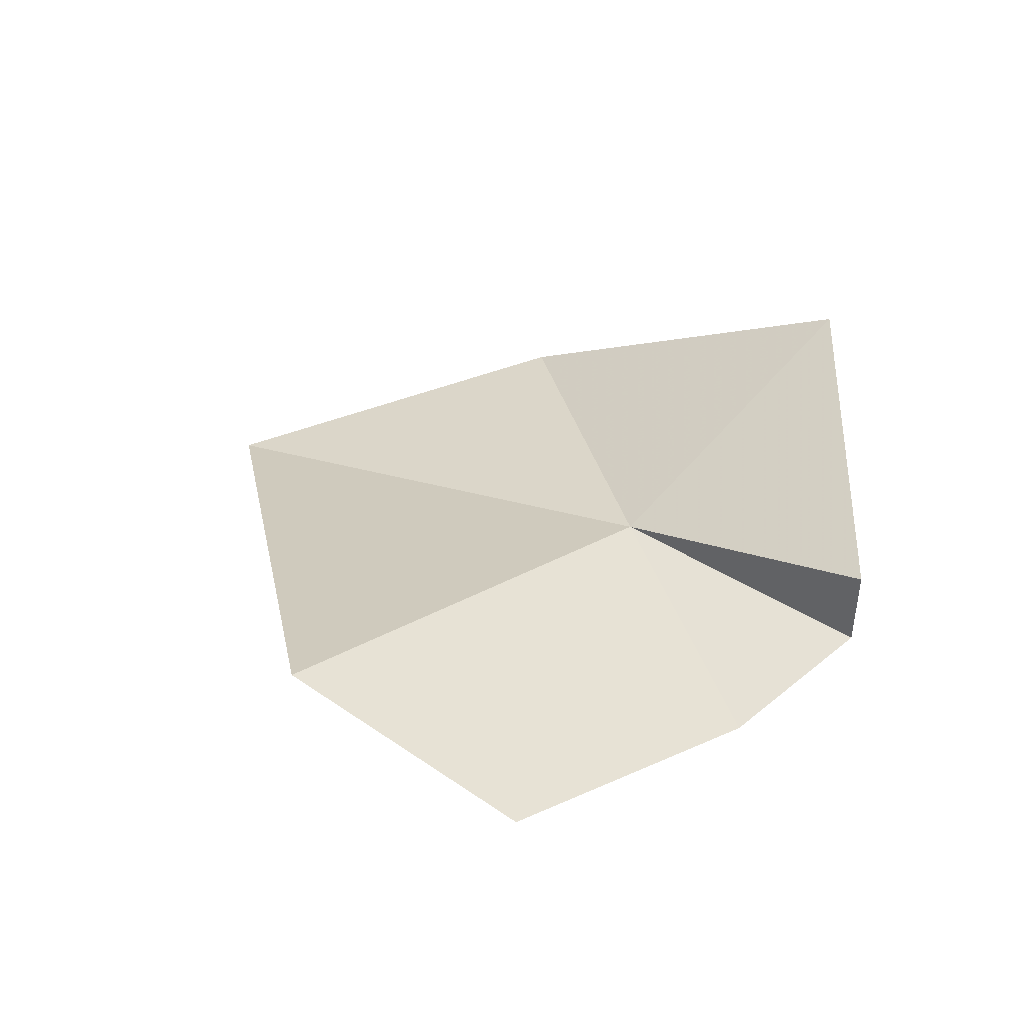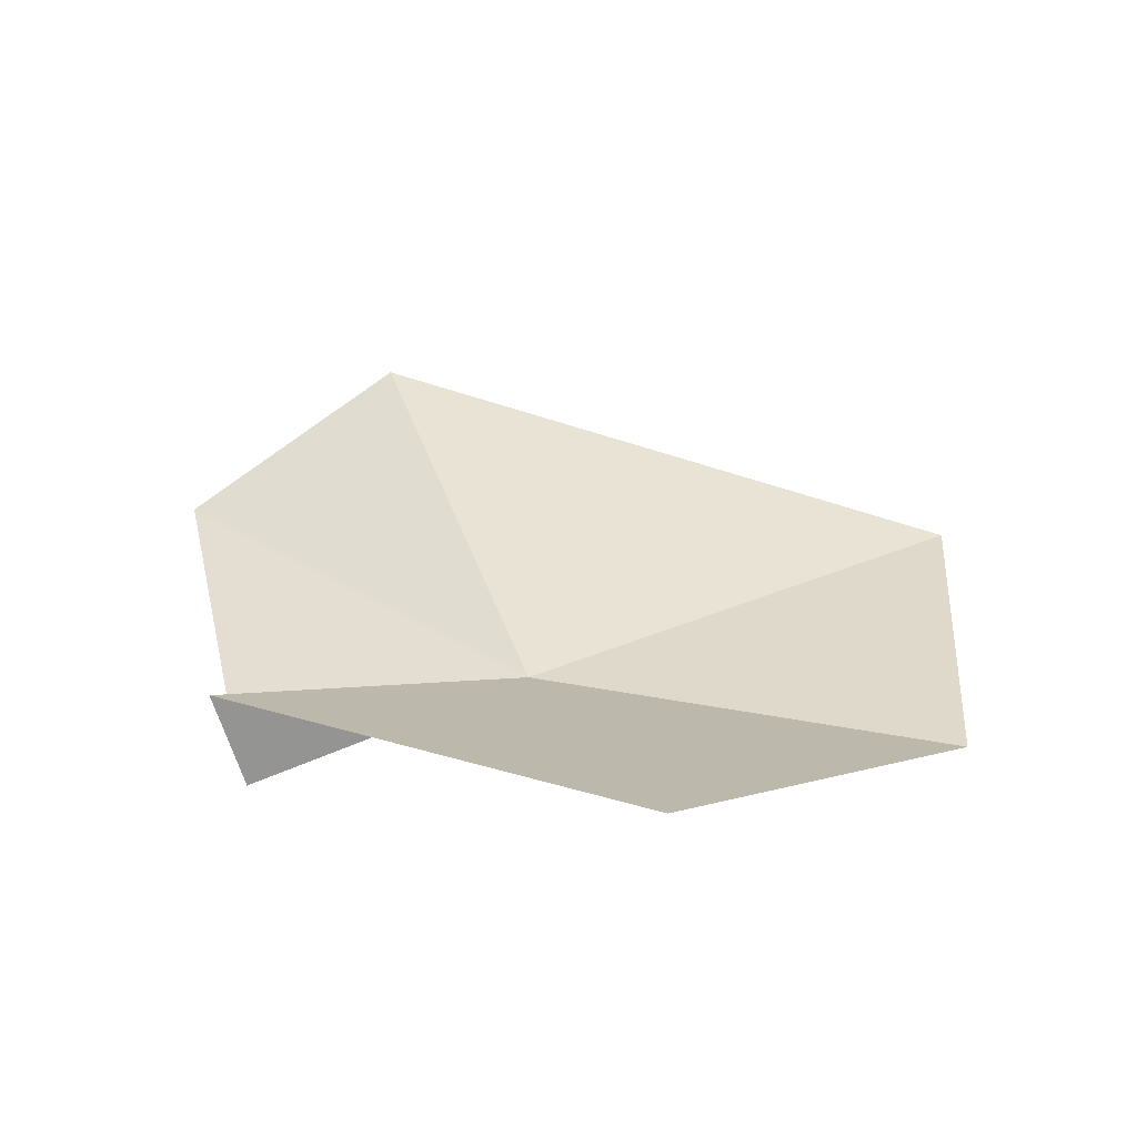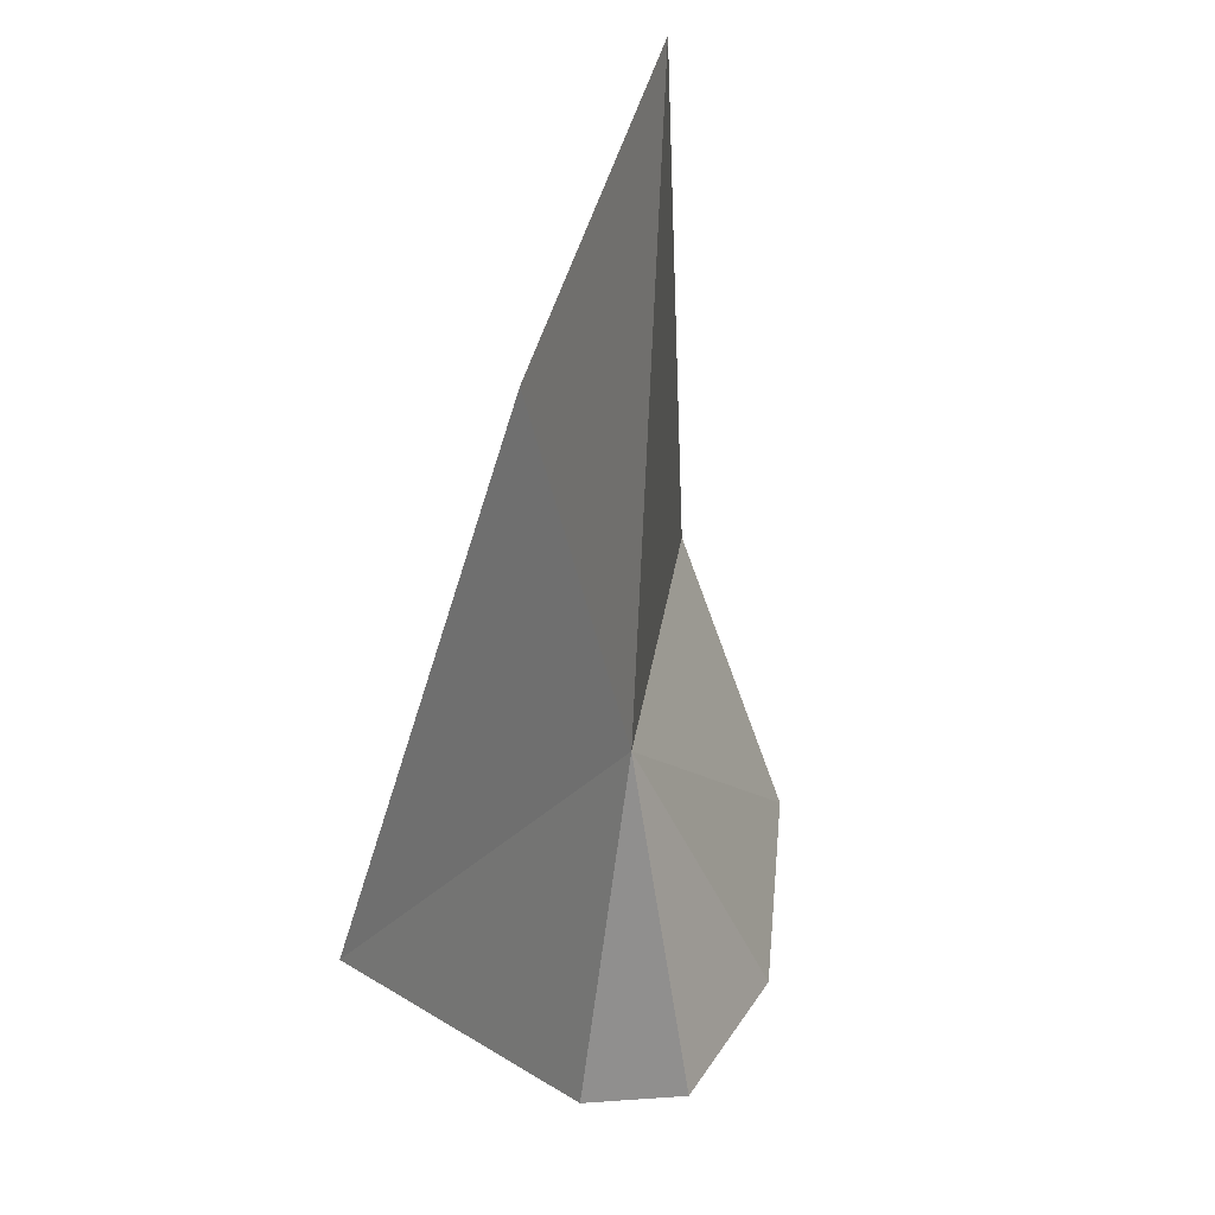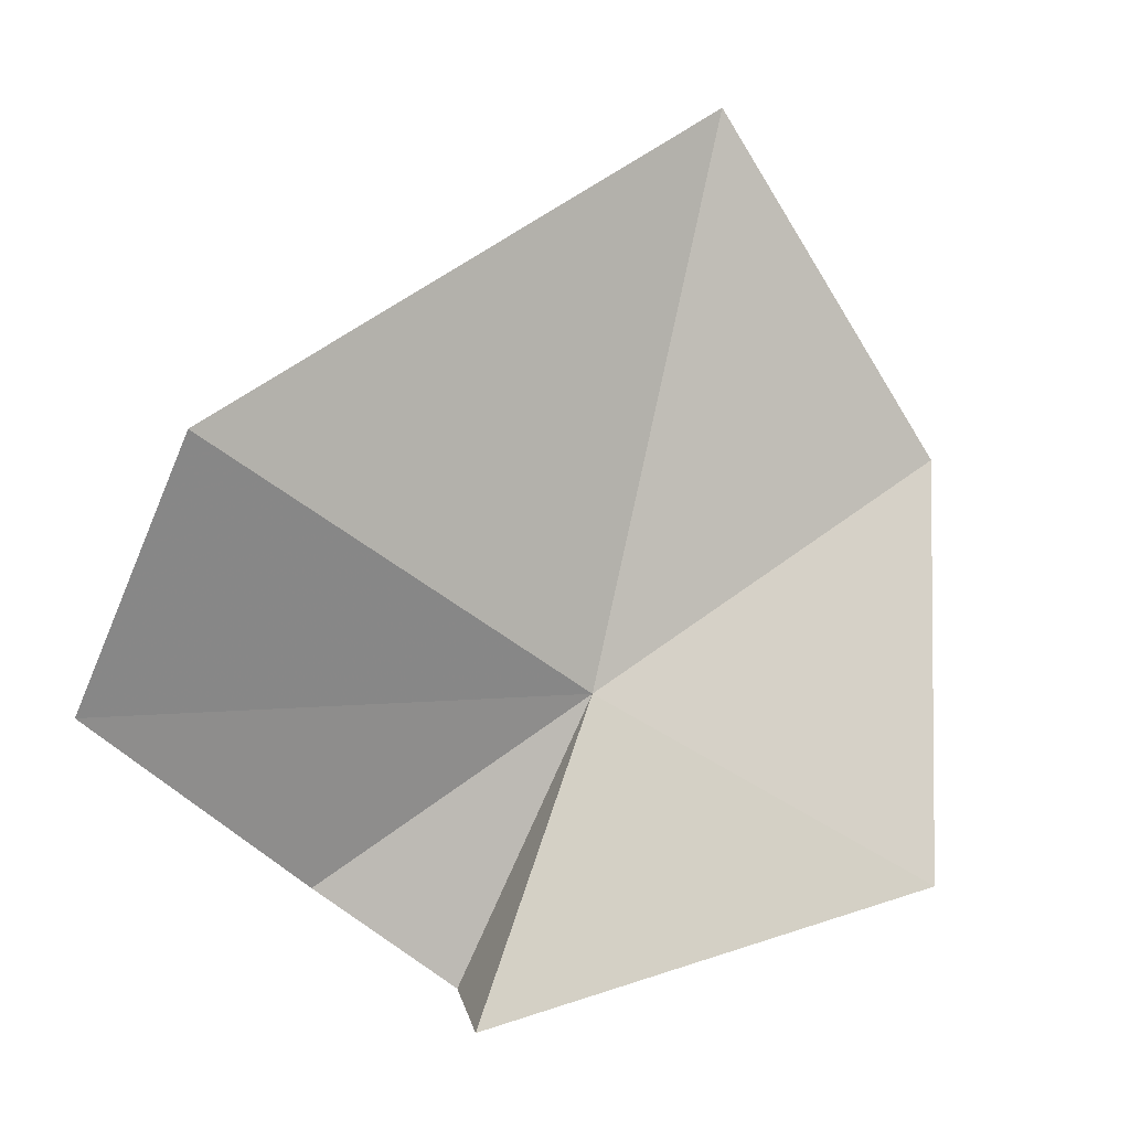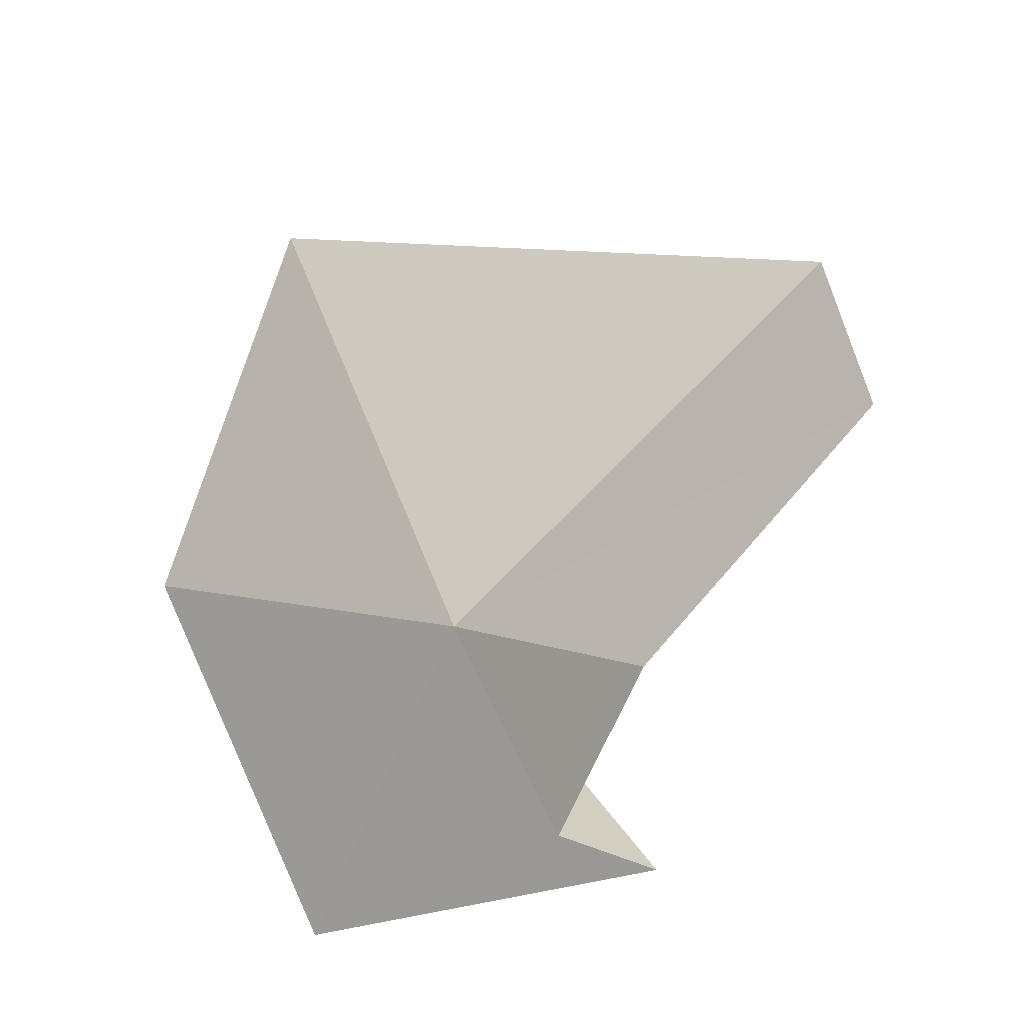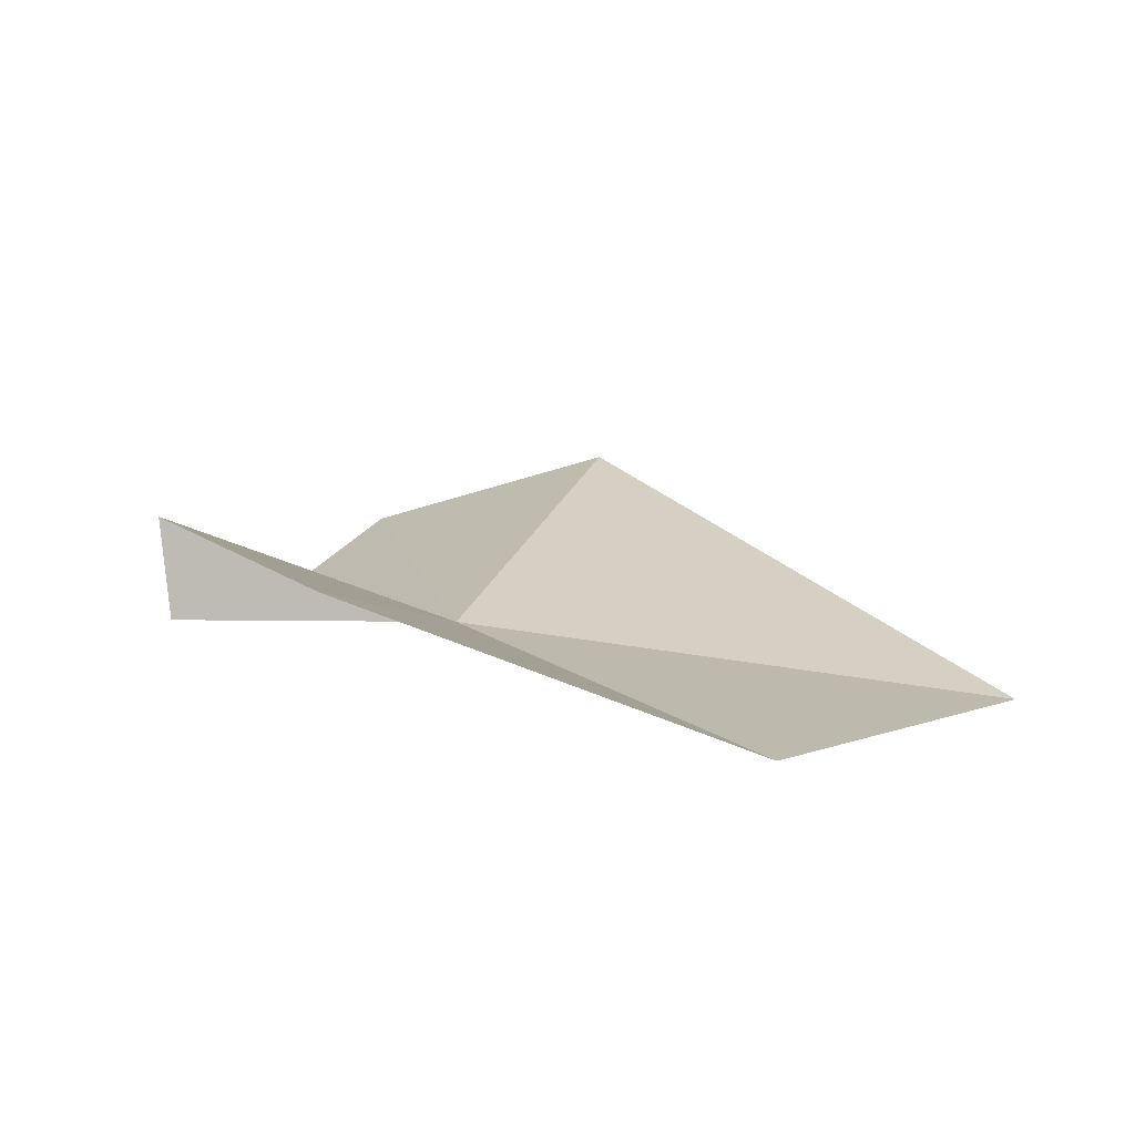
<metadata>
{"format":"obj","ext":"obj","renderer":"f3d","projection":"perspective","resolution":1024,"background":"white","views":[{"elev":34.5,"azim":-77.3,"up":"+Z"},{"elev":39.2,"azim":36.2,"up":"+Z"},{"elev":-12.5,"azim":104.5,"up":"+Y"},{"elev":10.5,"azim":-28.3,"up":"+Y"},{"elev":-34.0,"azim":-141.9,"up":"+Y"},{"elev":17.2,"azim":73.3,"up":"+Z"}]}
</metadata>
<code>
v 2.554 0.9517 0.3959
v 2.432 0.752 0.4597
v 2.769 0.8117 0.4981
v 2.843 1.091 0.3815
v 2.687 1.343 0.3405
v 2.363 0.8307 0.3527
v 2.456 0.7547 0.3848
v 2.256 1.156 0.4329
v 2.198 0.9718 0.3758
f 1 3 2
f 1 5 4
f 1 7 6
f 1 9 8
f 1 2 7
f 1 8 5
f 1 6 9
f 1 4 3

</code>
